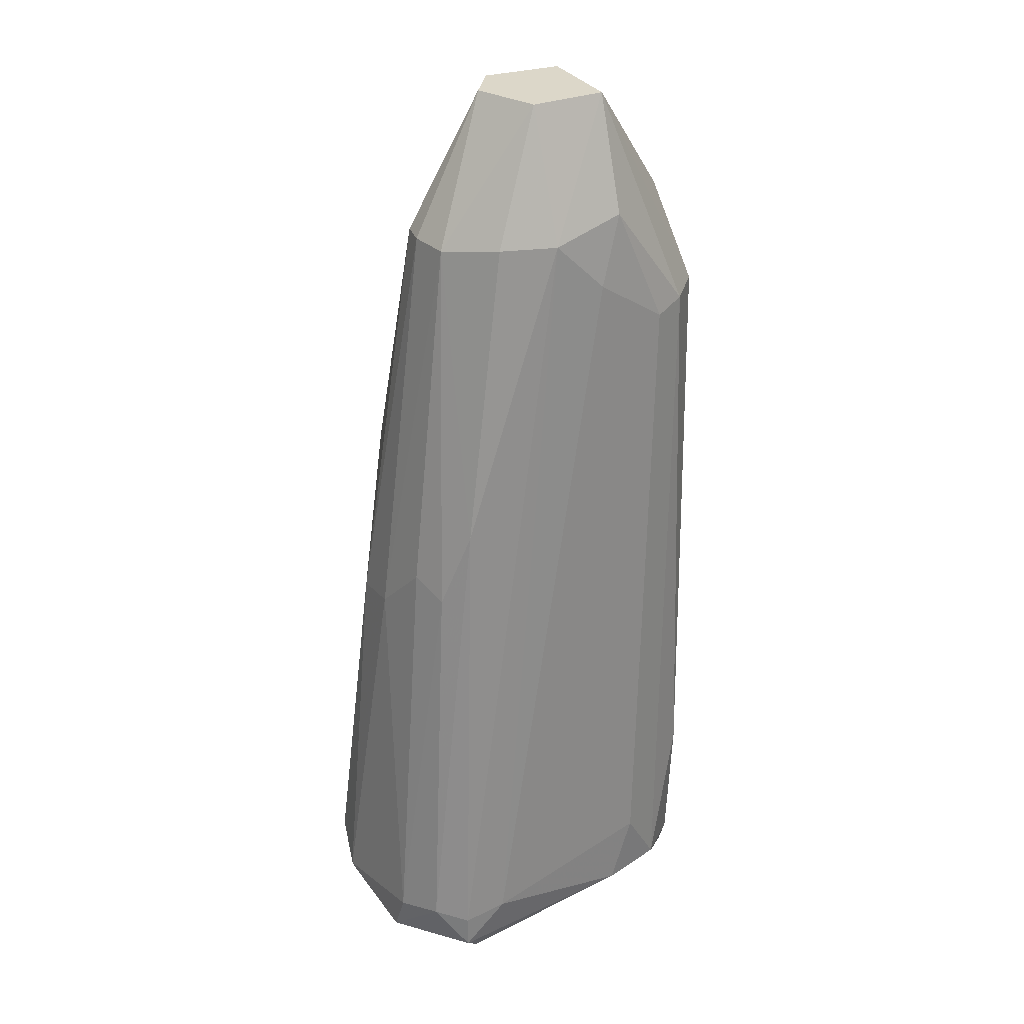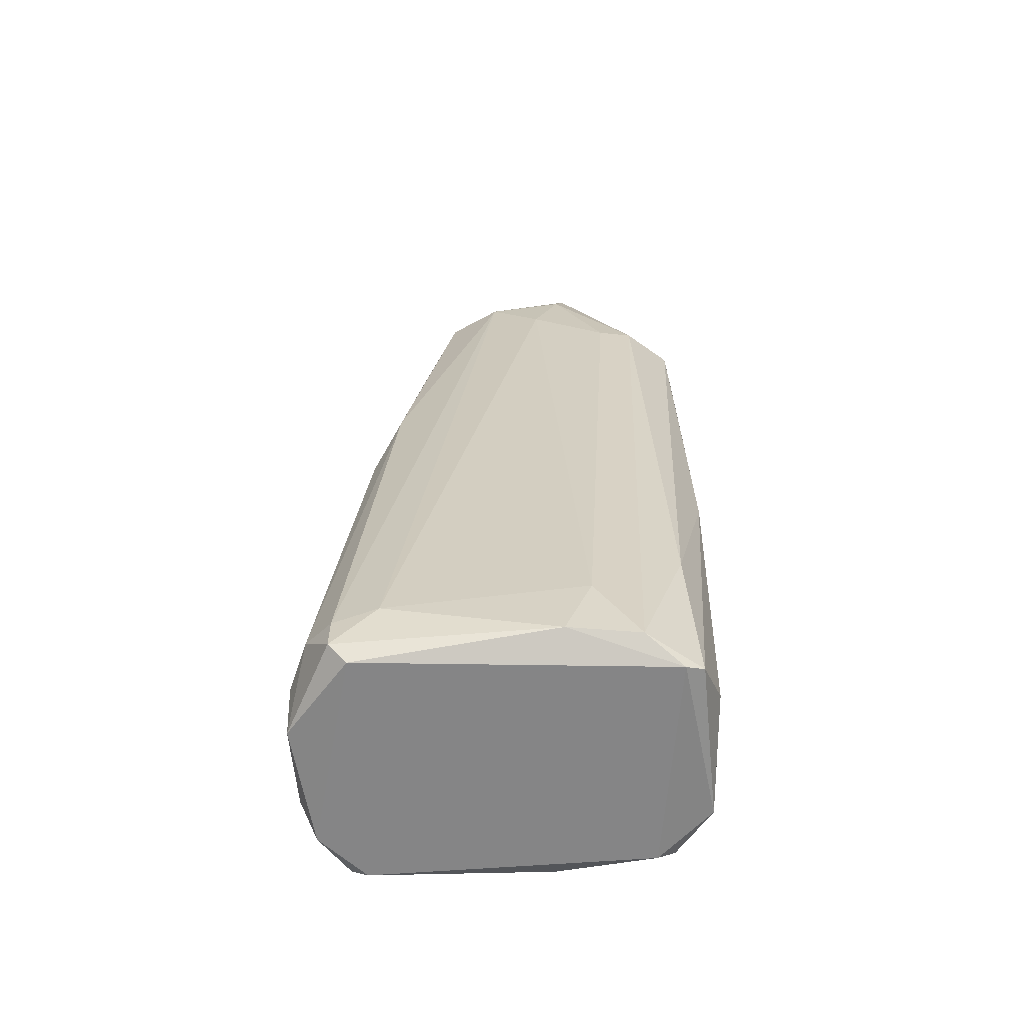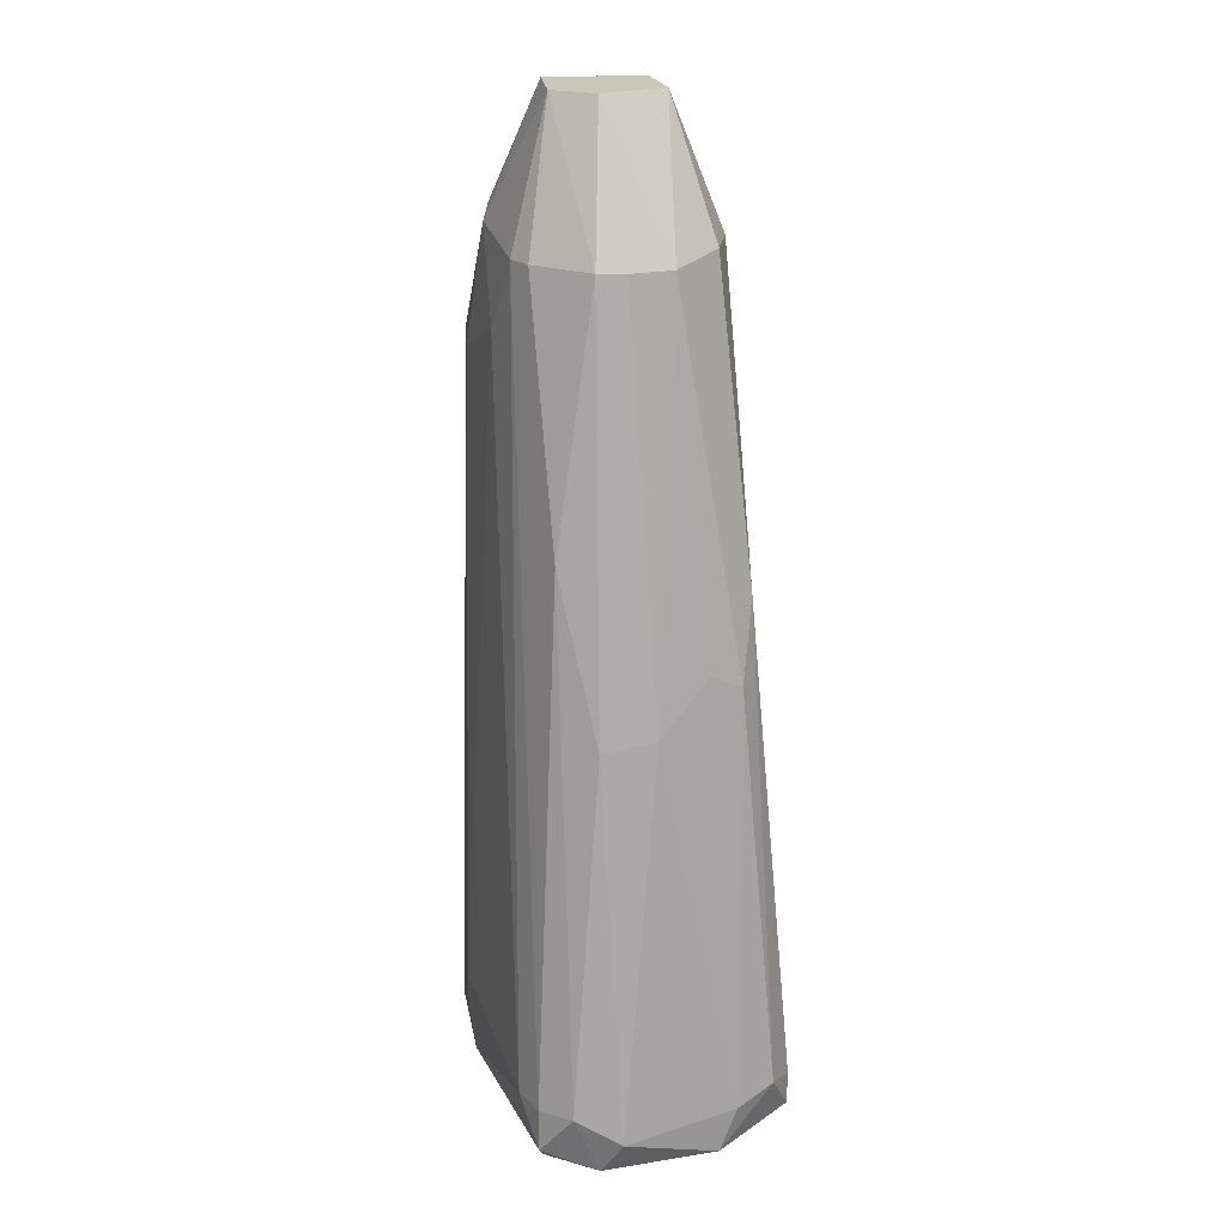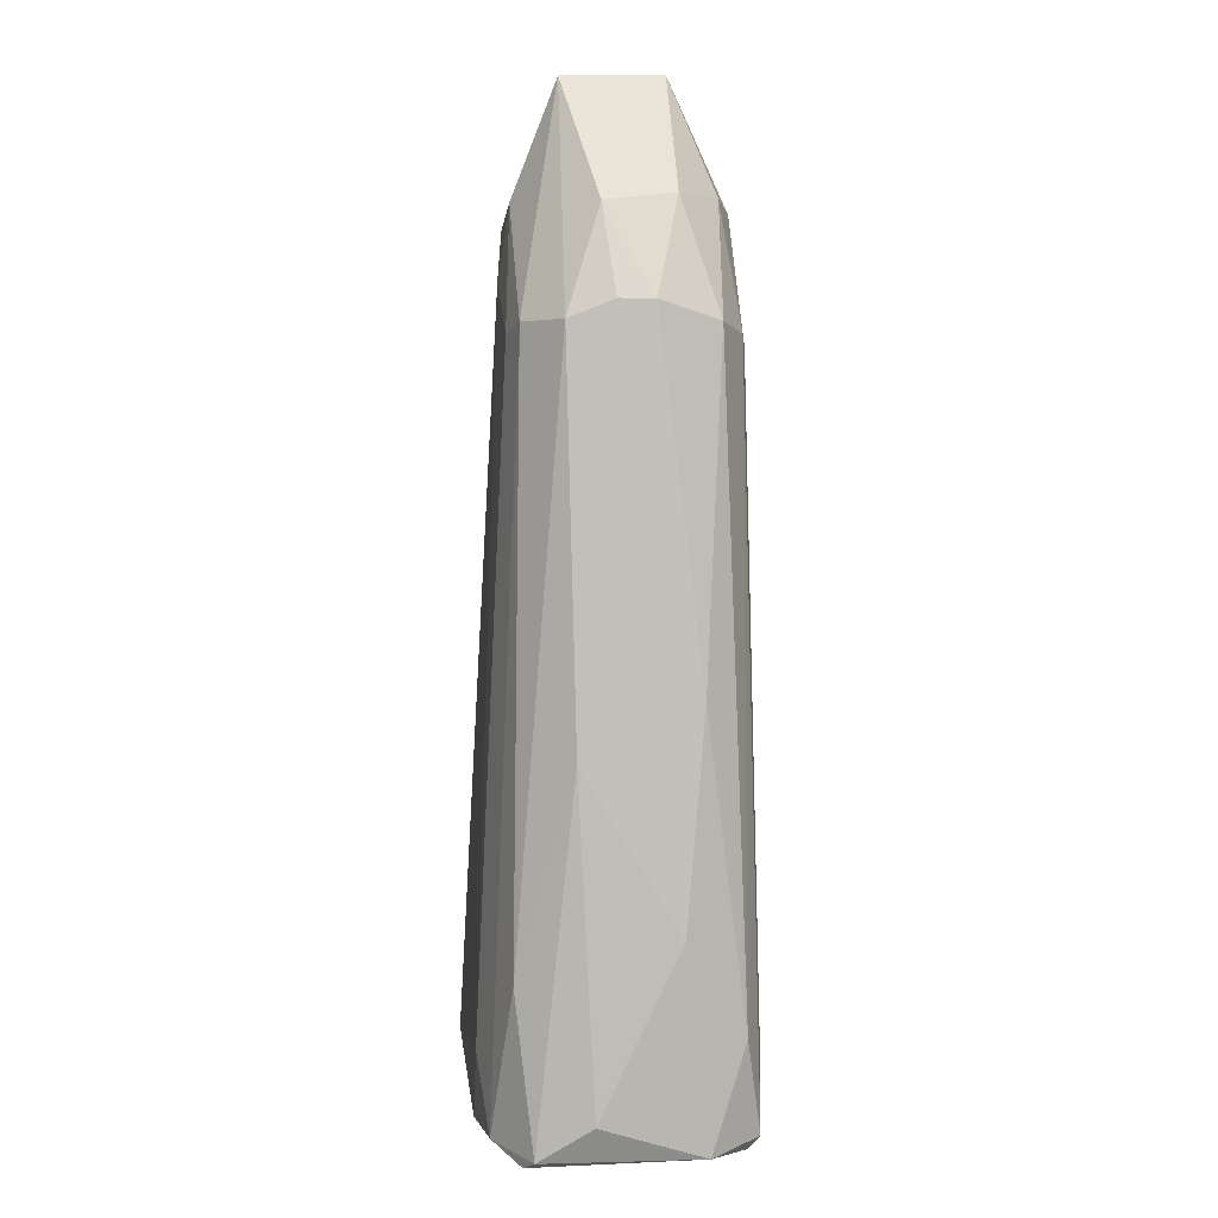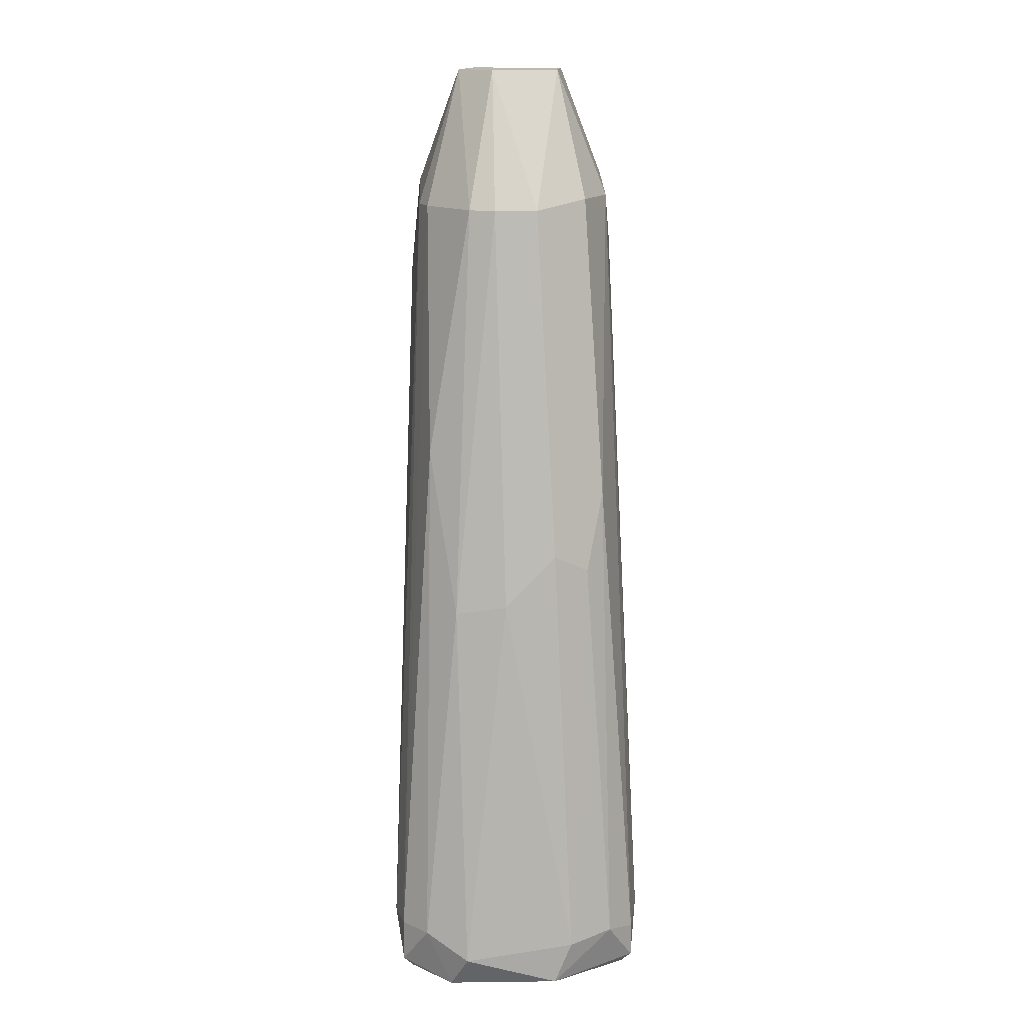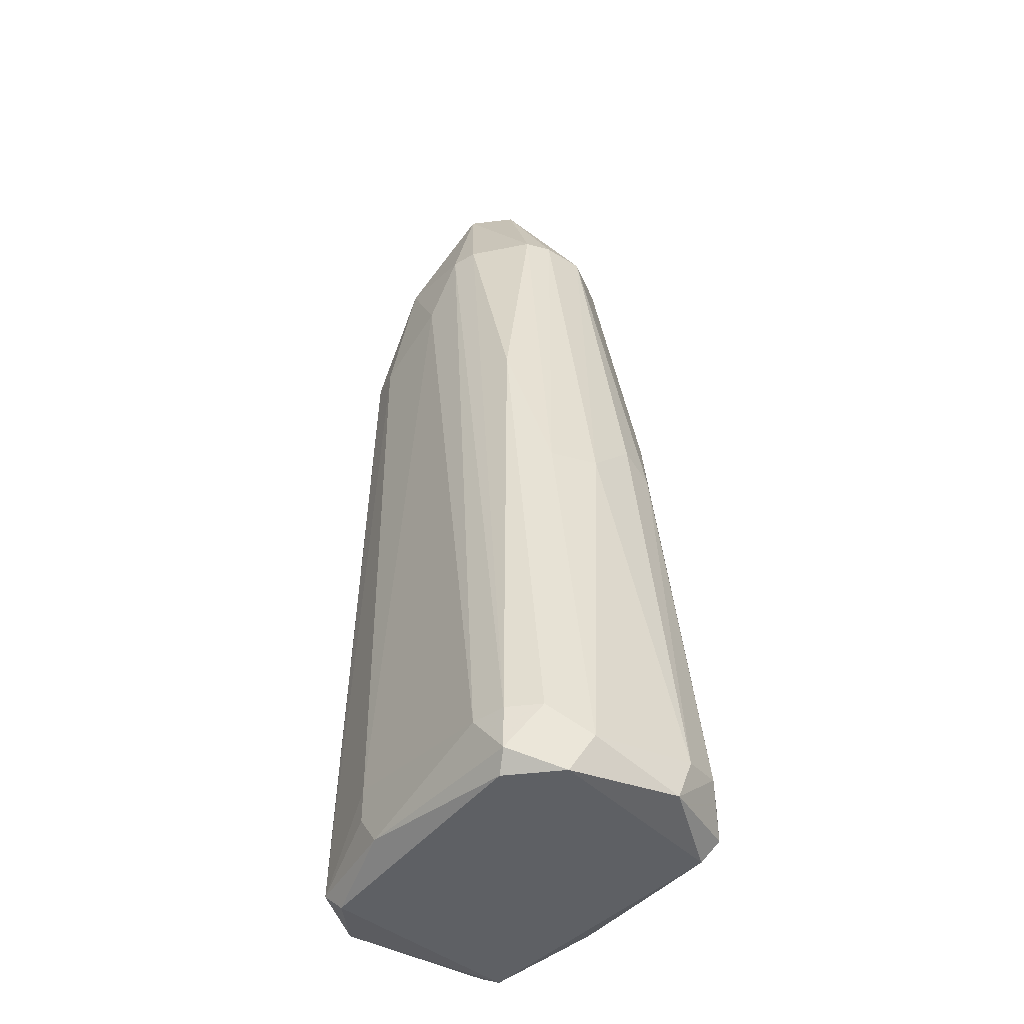
<metadata>
{"format":"obj","ext":"obj","renderer":"f3d","projection":"perspective","resolution":1024,"background":"white","views":[{"elev":30.3,"azim":-36.4,"up":"+Z"},{"elev":-61.9,"azim":2.5,"up":"+Z"},{"elev":21.2,"azim":-108.6,"up":"+Z"},{"elev":3.6,"azim":81.8,"up":"+Z"},{"elev":14.8,"azim":-92.3,"up":"+Z"},{"elev":-43.0,"azim":-126.7,"up":"+Z"}]}
</metadata>
<code>
o convex_0
v -0.074 0.00157 0.000721
v 0.02984 0.01511 0.197
v 0.02984 0.006084 0.197
v 0.02531 0.02865 0.000721
v -0.03338 0.03542 0.2151
v 0.009507 -0.02101 0.002973
v -0.0266 -0.01423 0.2174
v -0.06271 0.04445 0.002973
v 0.01403 0.03768 0.1903
v -0.06271 -0.02101 0.002973
v -0.04916 0.006084 0.2151
v 0.000481 0.02187 0.2512
v -0.006289 0.04671 0.01201
v 0.01629 -0.01423 0.1925
v 0.02306 -0.01198 0.000721
v -0.06271 0.02865 0.1068
v -0.004032 -0.002951 0.2512
v -0.001776 -0.02327 0.02104
v -0.01758 0.03994 0.197
v 0.02306 0.03768 0.02779
v -0.06045 -0.007465 0.1181
v -0.02885 0.01736 0.2512
v 0.02984 -0.002951 0.09327
v -0.06949 0.03091 -0.001556
v 0.02531 0.03091 0.1925
v -0.04691 0.02414 0.2151
v 0.02984 0.02187 0.05264
v -0.01306 -0.01649 0.2038
v -0.05143 -0.02327 0.01426
v 0.01177 0.03994 -0.001556
v -0.0582 -0.01875 -0.001556
v -0.05368 0.04671 0.01426
v -0.04015 -0.007465 0.2174
v -0.06497 0.01511 0.1091
v -0.074 0.02639 0.007477
v -0.05143 0.03542 0.1496
v 0.02757 -0.005205 0.1925
v -0.004032 0.03768 0.2196
v -0.02434 -0.00069 0.2512
v 0.0208 -0.01649 0.04136
v -0.074 -0.002951 0.01201
v -0.01984 0.02639 0.2512
v 0.01629 0.04219 0.002973
v 0.02757 0.00157 0.009753
v -0.05368 -0.01198 0.1384
v 0.01854 -0.01423 -0.001556
v 0.0208 0.003824 0.2196
v 0.005004 0.03994 0.188
v 0.02984 0.02639 0.1068
v -0.06949 0.03768 0.01426
v -0.06949 -0.01423 0.01426
v -0.006289 -0.01423 0.2219
v 0.00725 -0.01649 0.1903
v -0.06271 0.00157 0.1226
v -0.0266 0.03768 0.2151
v 0.01854 0.02187 0.2219
v -0.006289 0.04671 0.02104
v -0.06271 0.04445 0.01426
v 0.00725 0.03316 0.2219
v -0.04916 0.01736 0.2151
v -0.01306 0.04671 0.002973
v -0.06271 -0.02101 0.01201
v -0.008545 -0.02327 0.002973
v -0.0582 0.04219 -0.001556
f 61 30 64
f 6 14 18
f 17 12 22
f 2 3 23
f 20 9 25
f 4 20 27
f 2 23 27
f 18 28 29
f 28 7 29
f 24 30 31
f 10 1 31
f 1 24 31
f 24 1 35
f 34 16 35
f 26 5 36
f 16 26 36
f 17 14 37
f 23 3 37
f 7 17 39
f 22 11 39
f 17 22 39
f 33 7 39
f 11 33 39
f 14 6 40
f 6 15 40
f 15 23 40
f 37 14 40
f 23 37 40
f 35 1 41
f 34 35 41
f 22 12 42
f 5 26 42
f 26 22 42
f 12 38 42
f 20 4 43
f 9 20 43
f 4 30 43
f 15 4 44
f 23 15 44
f 4 27 44
f 27 23 44
f 11 21 45
f 7 33 45
f 33 11 45
f 4 15 46
f 15 6 46
f 30 4 46
f 31 30 46
f 3 2 47
f 12 17 47
f 37 3 47
f 17 37 47
f 19 38 48
f 38 9 48
f 9 43 48
f 25 2 49
f 20 25 49
f 27 20 49
f 2 27 49
f 8 24 50
f 35 16 50
f 24 35 50
f 16 36 50
f 1 10 51
f 41 1 51
f 21 41 51
f 45 21 51
f 17 7 52
f 14 17 52
f 7 28 52
f 52 28 53
f 18 14 53
f 28 18 53
f 14 52 53
f 21 11 54
f 11 34 54
f 41 21 54
f 34 41 54
f 19 32 55
f 38 19 55
f 5 42 55
f 42 38 55
f 2 25 56
f 47 2 56
f 12 47 56
f 13 32 57
f 32 19 57
f 43 13 57
f 19 48 57
f 48 43 57
f 32 8 58
f 36 5 58
f 8 50 58
f 50 36 58
f 55 32 58
f 5 55 58
f 25 9 59
f 9 38 59
f 38 12 59
f 56 25 59
f 12 56 59
f 11 22 60
f 26 16 60
f 22 26 60
f 34 11 60
f 16 34 60
f 8 32 61
f 32 13 61
f 13 43 61
f 43 30 61
f 10 29 62
f 29 7 62
f 7 45 62
f 51 10 62
f 45 51 62
f 6 18 63
f 18 29 63
f 29 10 63
f 10 31 63
f 46 6 63
f 31 46 63
f 24 8 64
f 30 24 64
f 8 61 64

</code>
